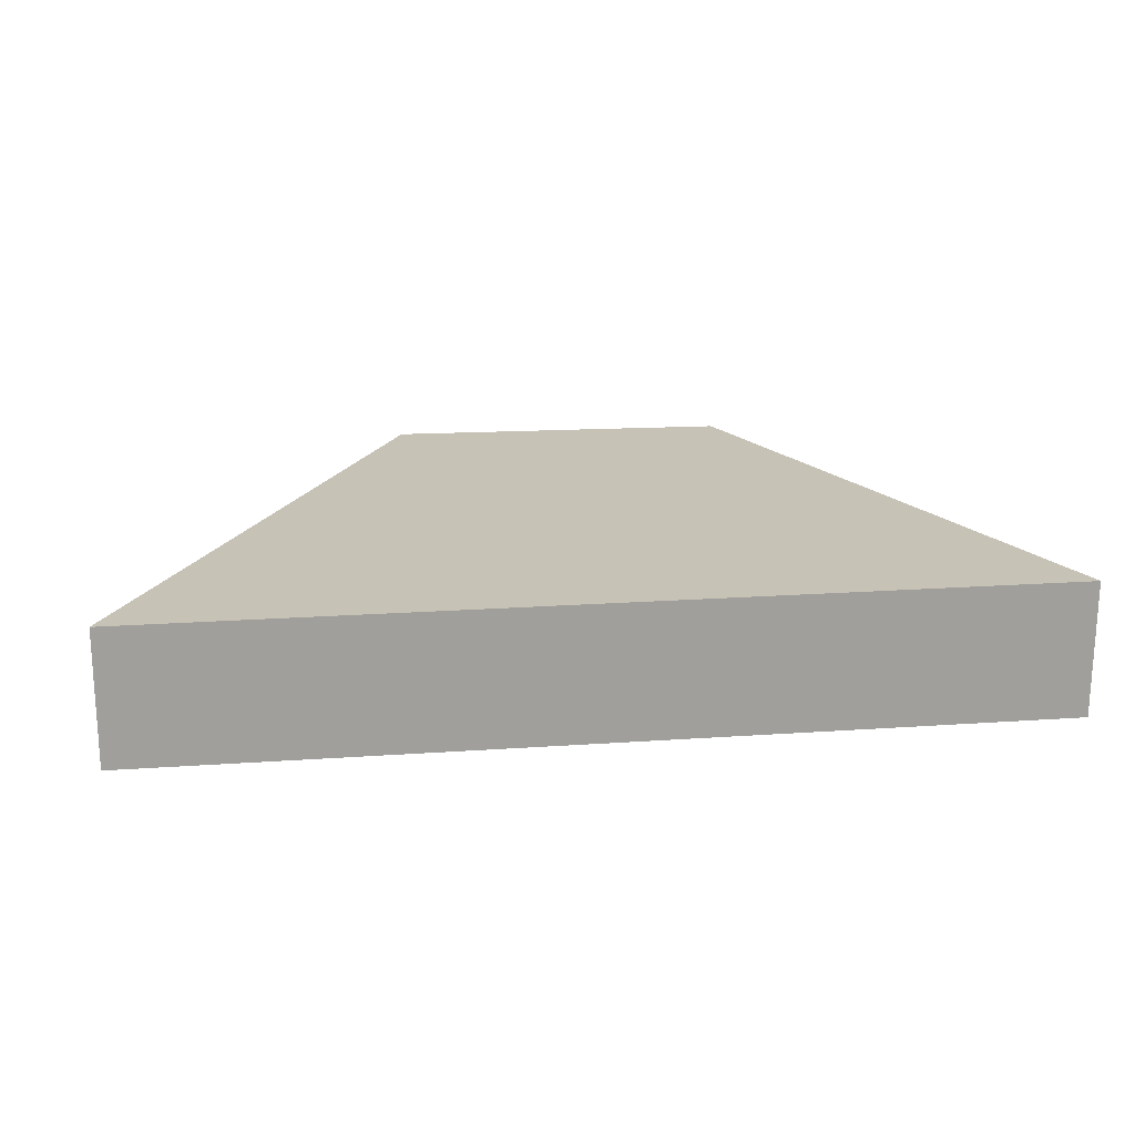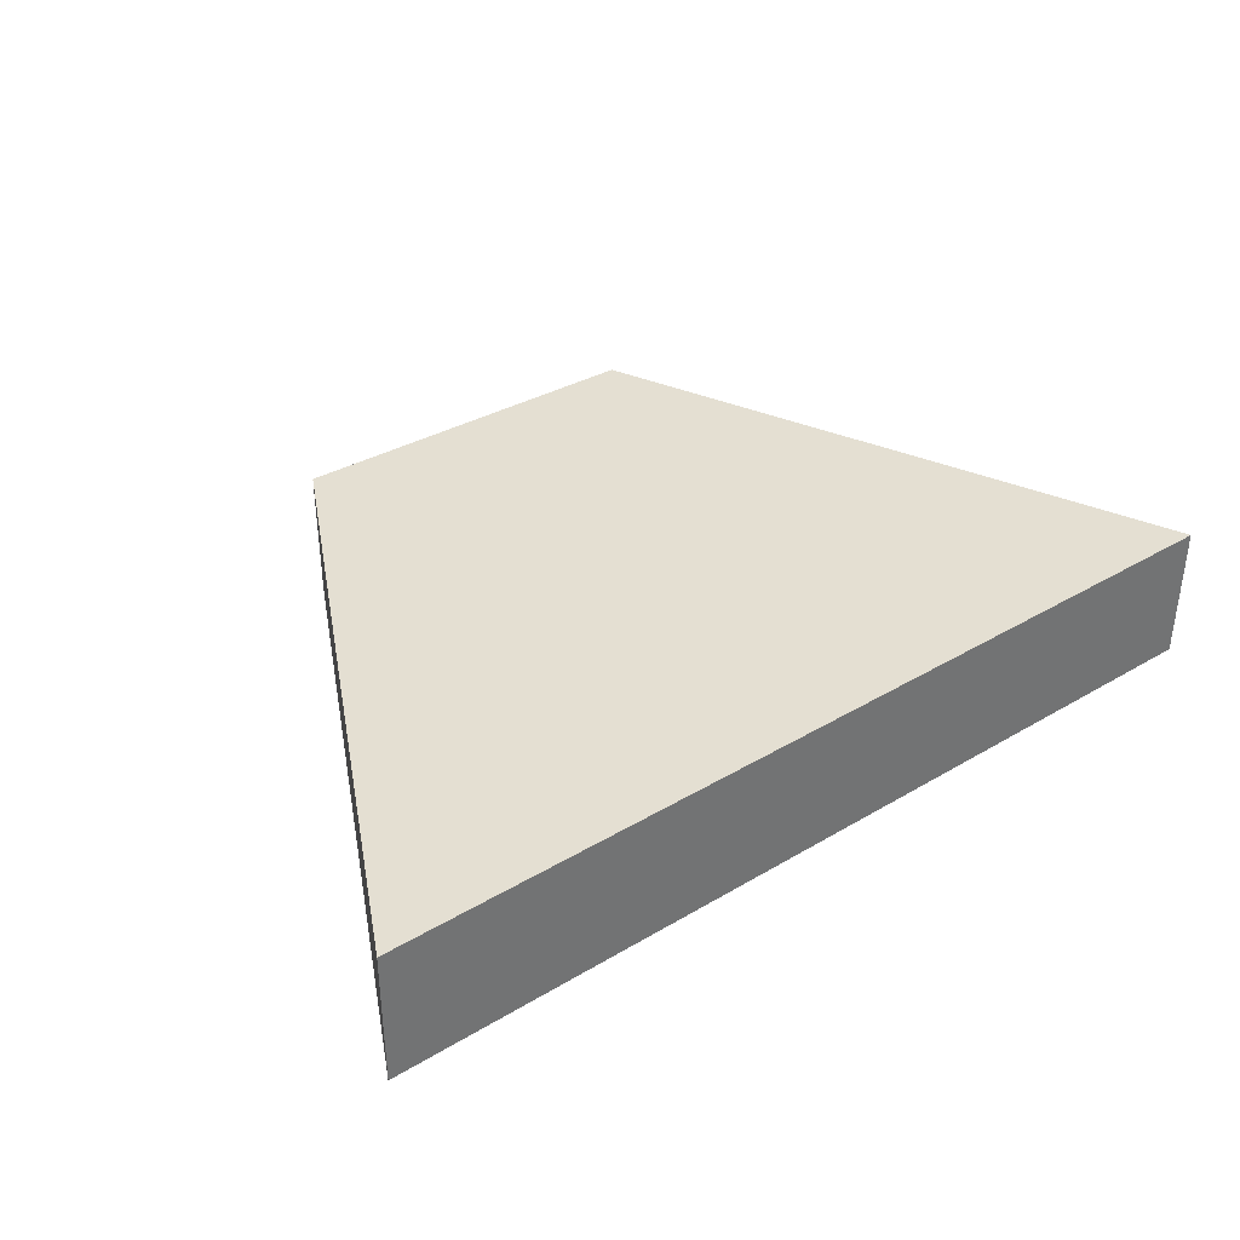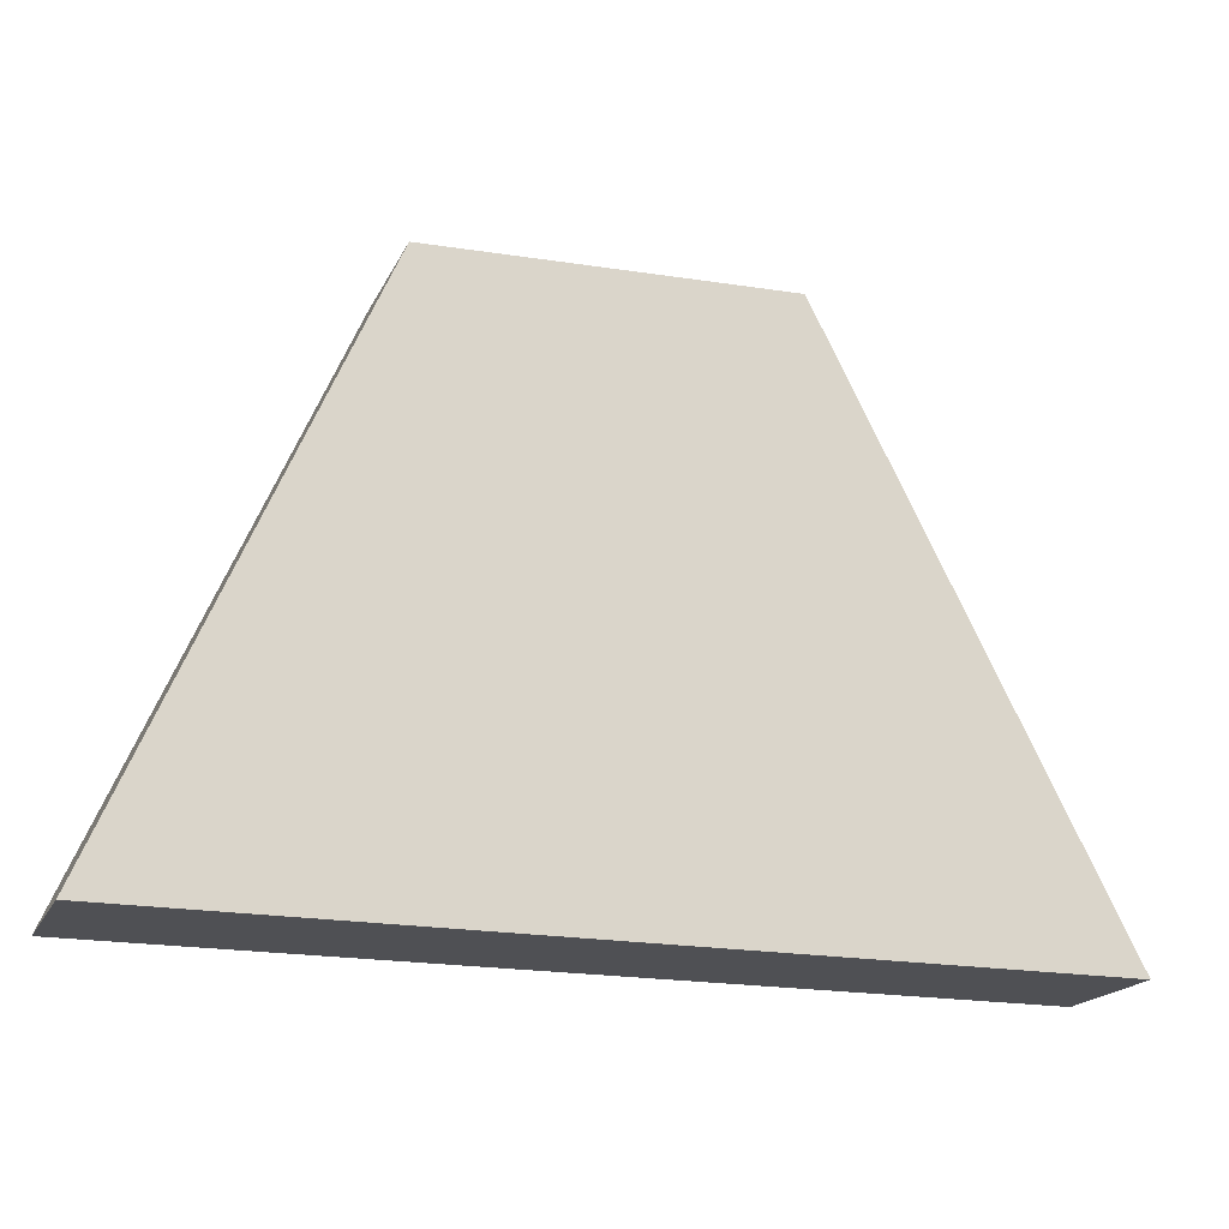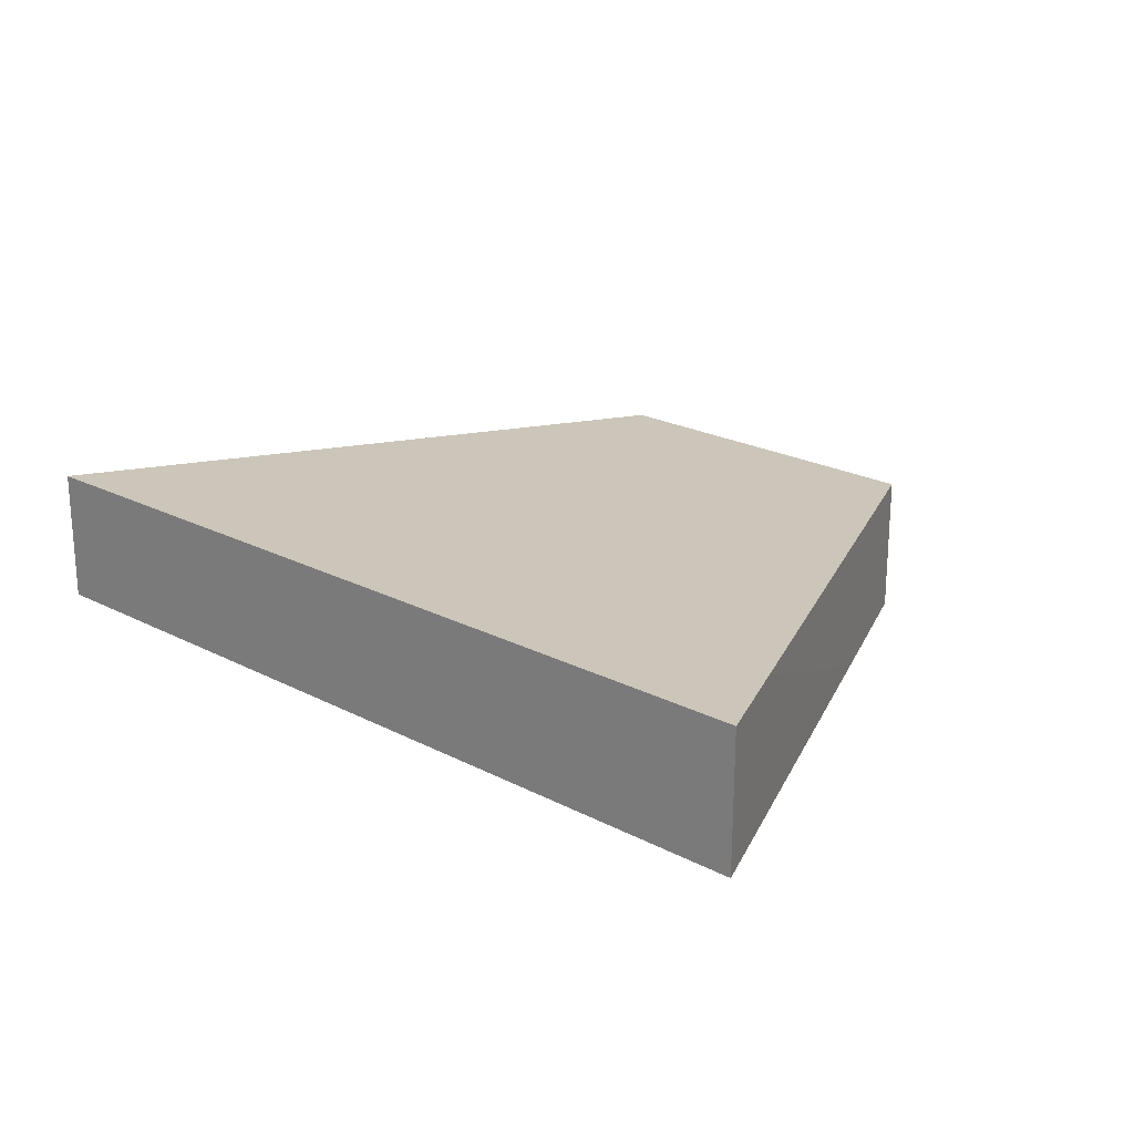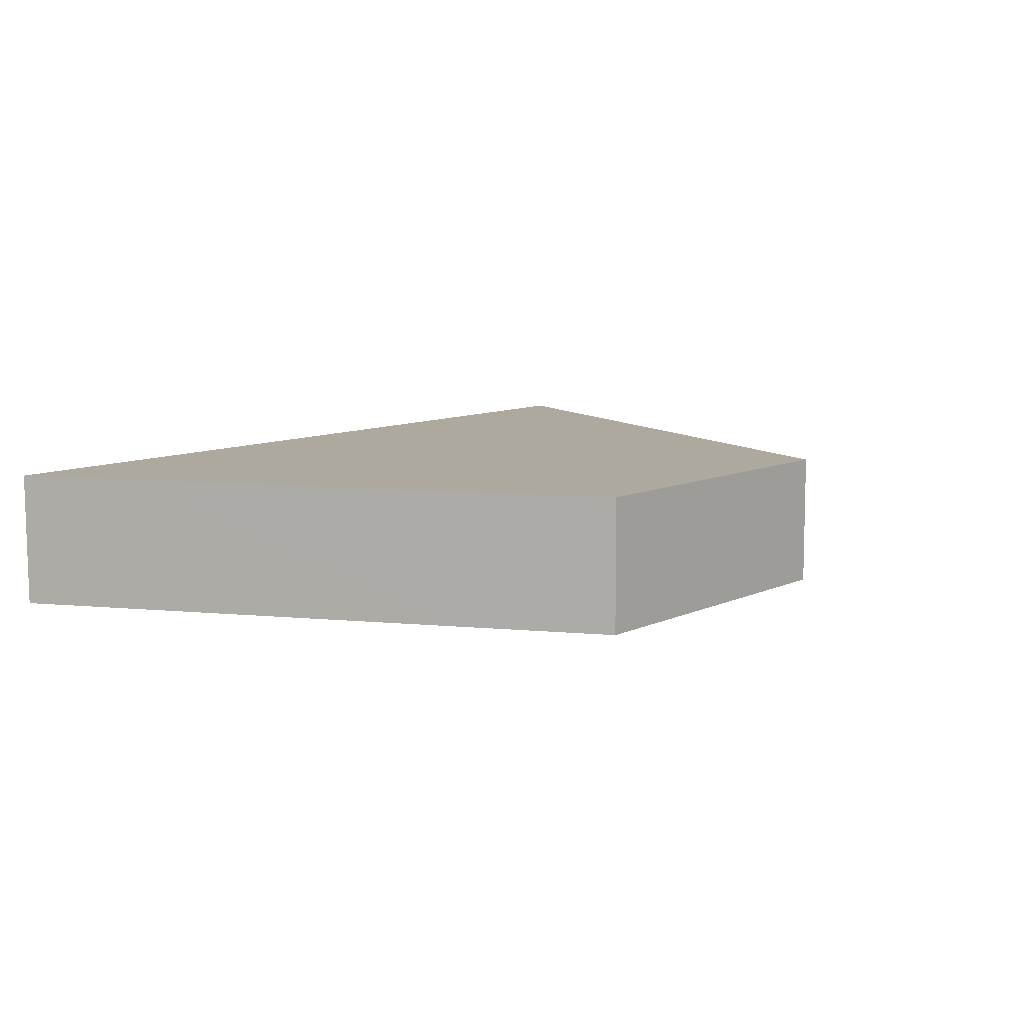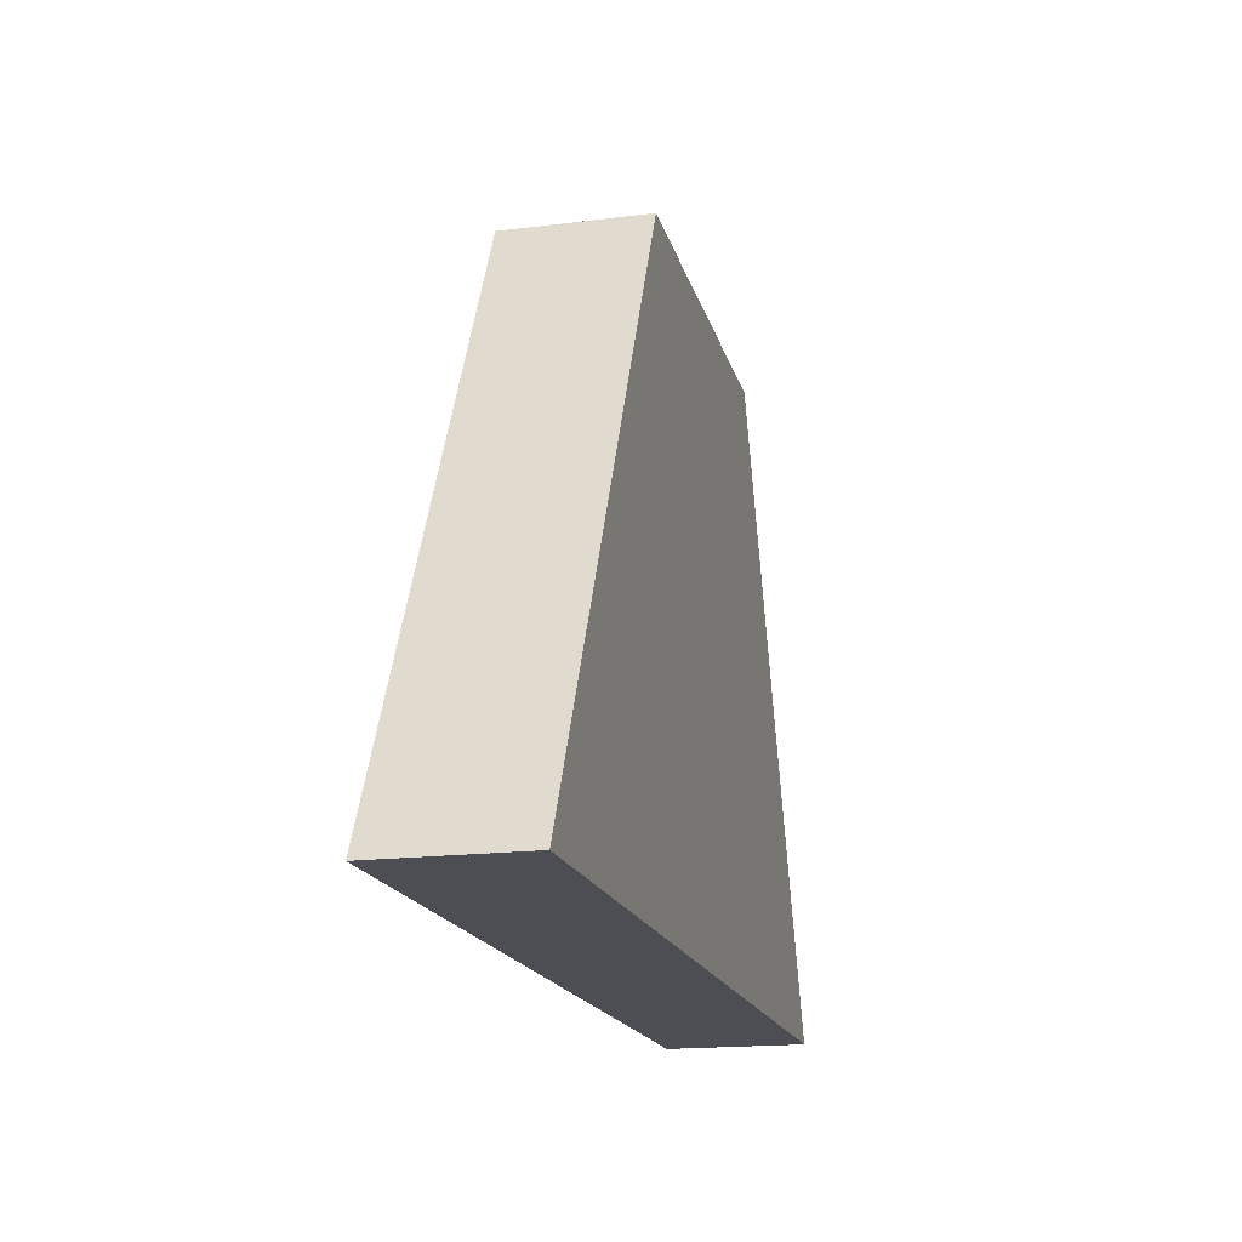
<metadata>
{"format":"obj","ext":"obj","renderer":"f3d","projection":"perspective","resolution":1024,"background":"white","views":[{"elev":19.2,"azim":-7.5,"up":"+Z"},{"elev":36.9,"azim":-37.5,"up":"+Z"},{"elev":-19.2,"azim":160.4,"up":"+Y"},{"elev":21.0,"azim":42.9,"up":"+Z"},{"elev":9.1,"azim":127.2,"up":"+Z"},{"elev":-17.4,"azim":-75.9,"up":"+Y"}]}
</metadata>
<code>
v 2.306 -5 -0.05
v 2.527 -4.567 -0.05
v 2.843 -4.694 -0.05
v 2.975 -5 -0.05
v 2.792 -4.575 -0.05
v 2.594 -4.569 -0.05
v 2.527 -4.567 0.05
v 2.726 -4.573 0.05
v 2.306 -5 0.05
v 2.975 -5 0.05
v 2.946 -4.932 0.05
v 2.792 -4.575 0.05
v 2.792 -4.575 -0.05
v 2.843 -4.694 -0.05
v 2.975 -5 -0.05
v 2.306 -5 -0.05
v 2.527 -4.567 -0.05
v 2.594 -4.569 -0.05
v 2.527 -4.567 0.05
v 2.306 -5 0.05
v 2.975 -5 0.05
v 2.946 -4.932 0.05
v 2.792 -4.575 0.05
v 2.726 -4.573 0.05
f 14 16 18
f 20 22 24
f 15 20 16
f 11 4 3
f 3 12 11
f 5 8 12
f 6 7 8
f 7 1 9
f 18 13 14
f 14 15 16
f 16 17 18
f 24 19 20
f 20 21 22
f 22 23 24
f 15 21 20
f 11 10 4
f 3 5 12
f 5 6 8
f 6 2 7
f 7 2 1

</code>
